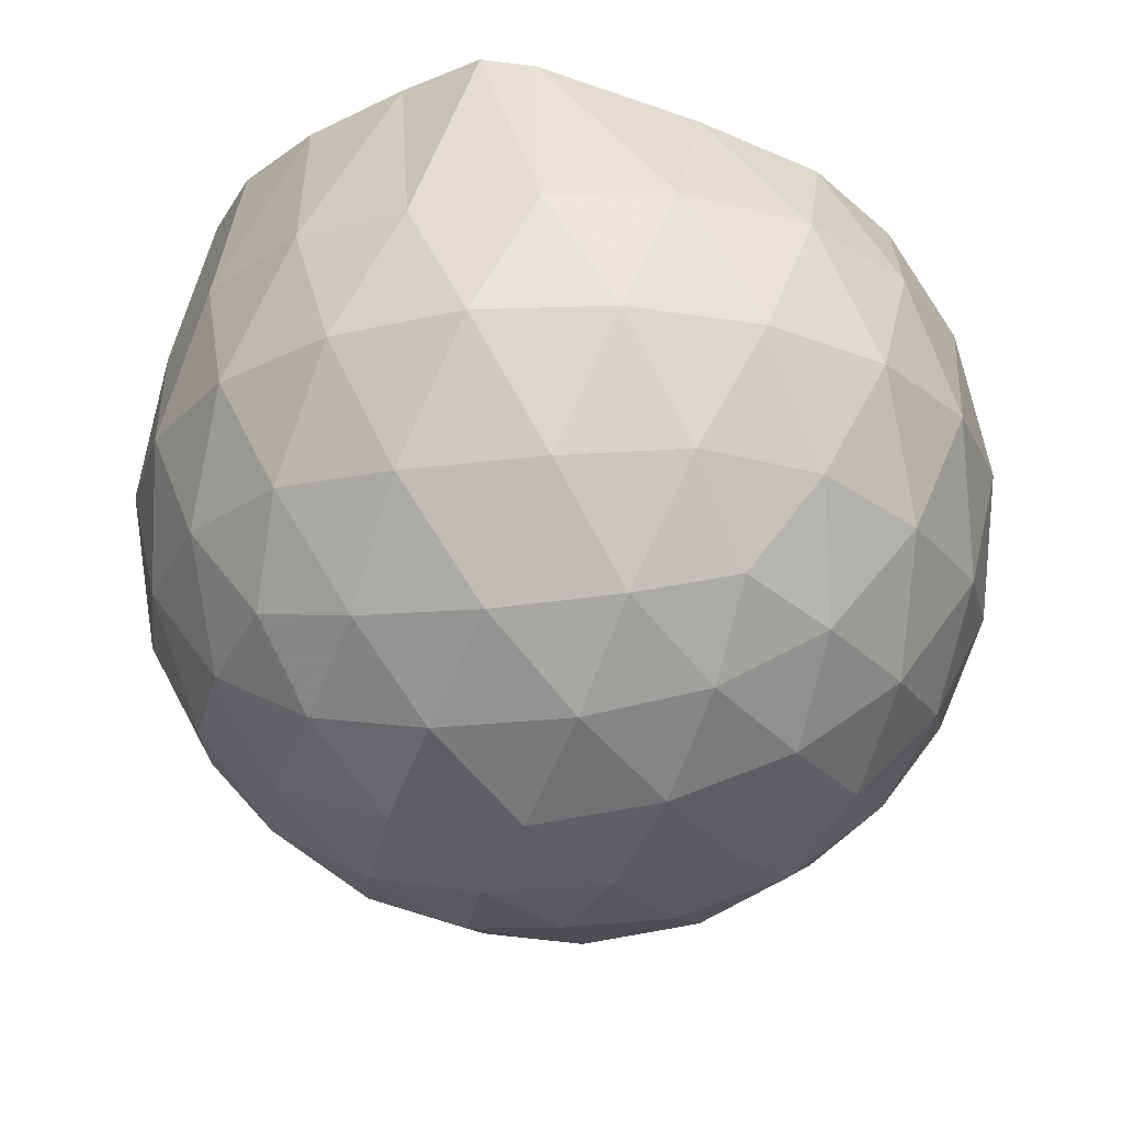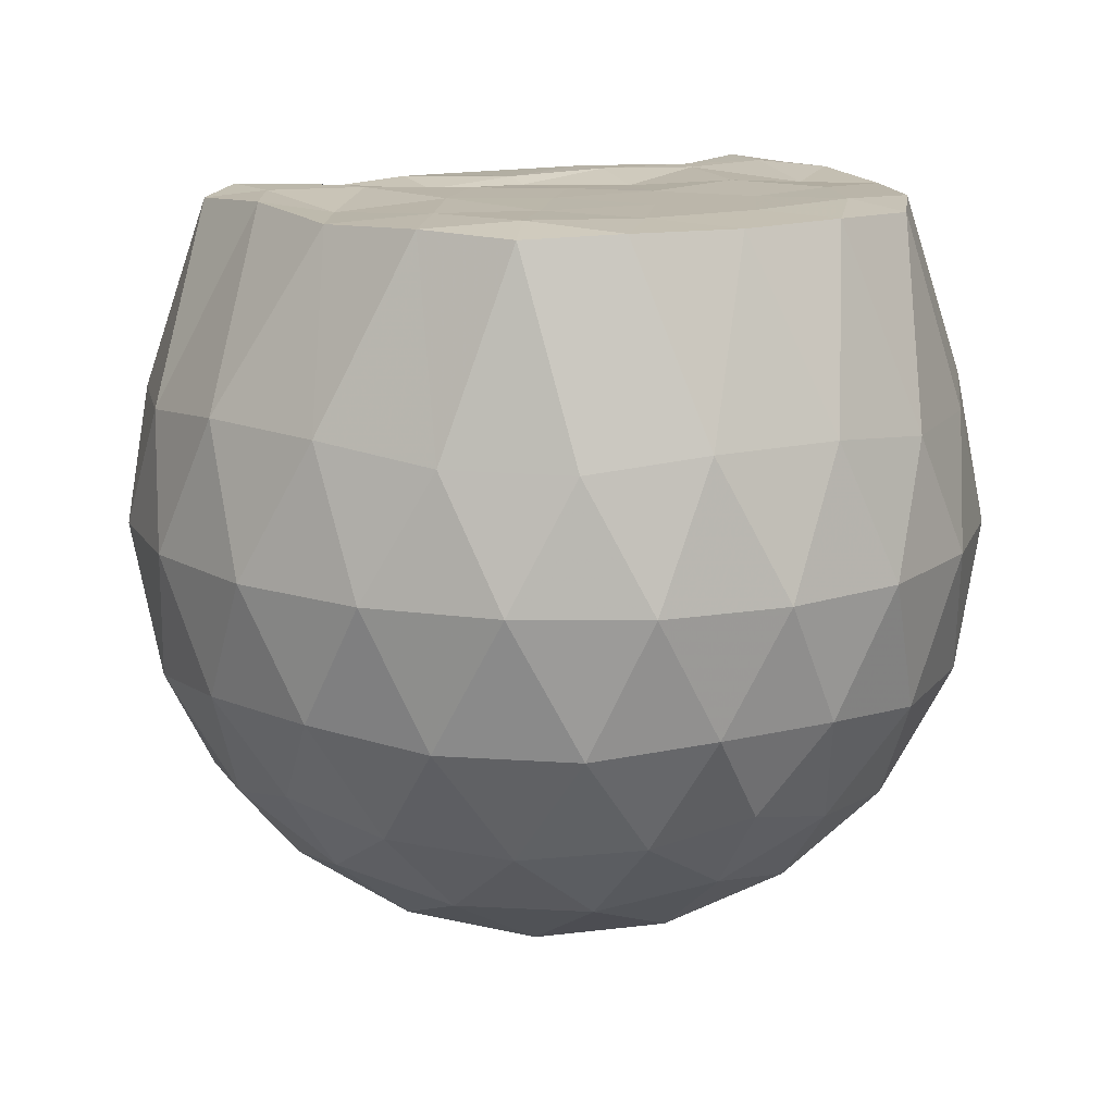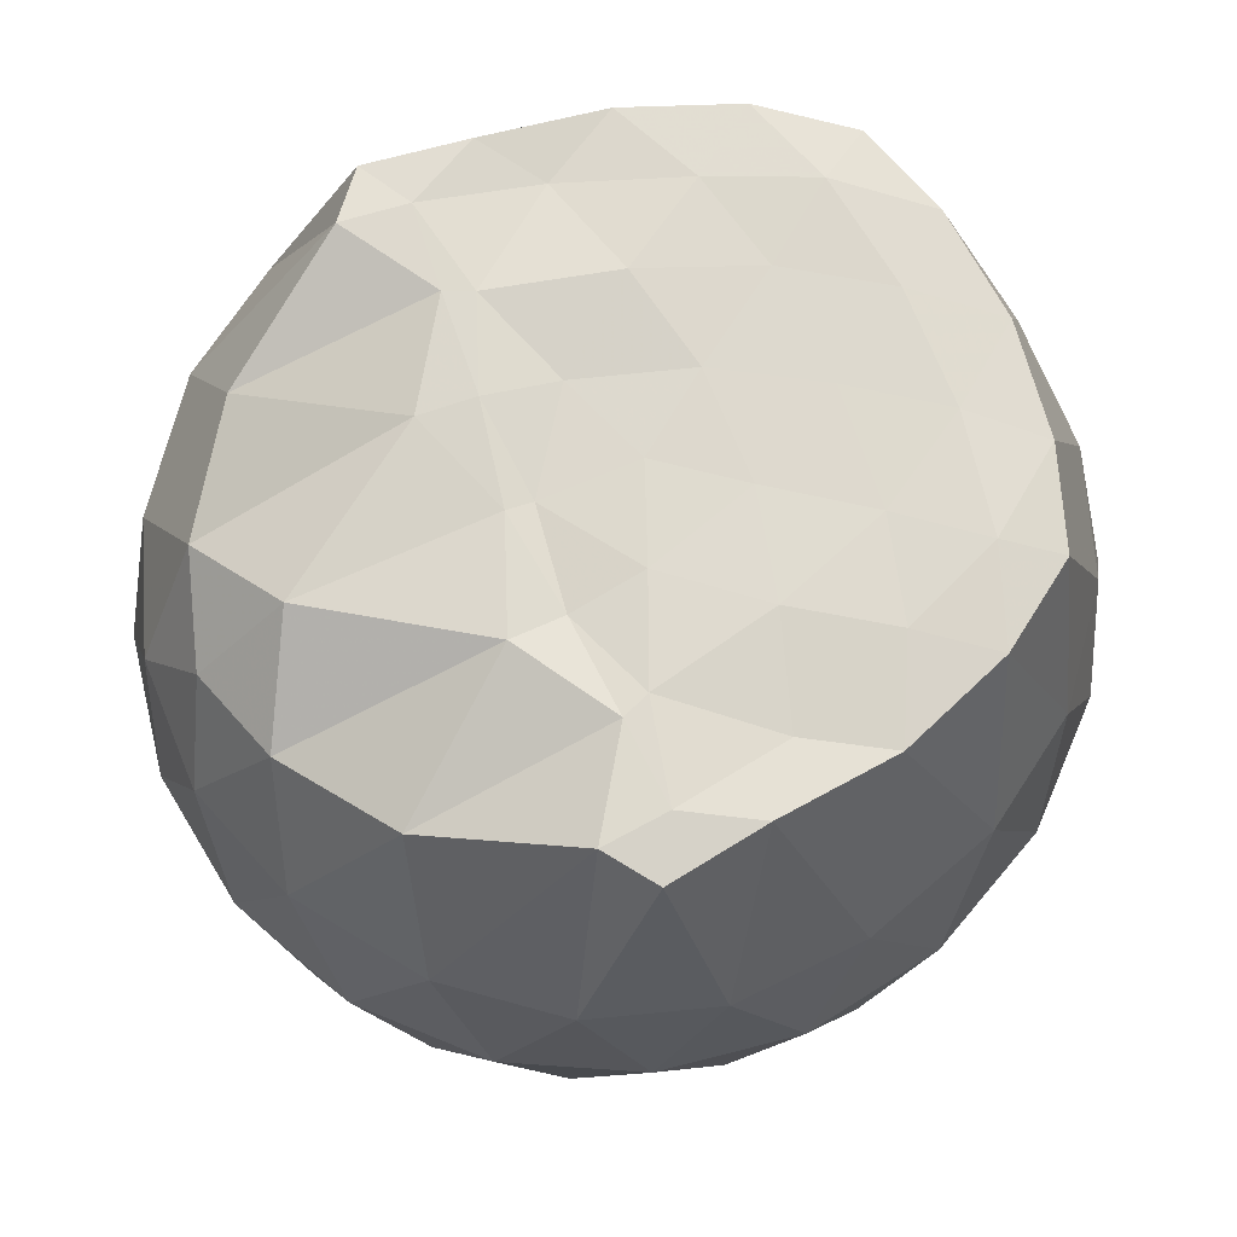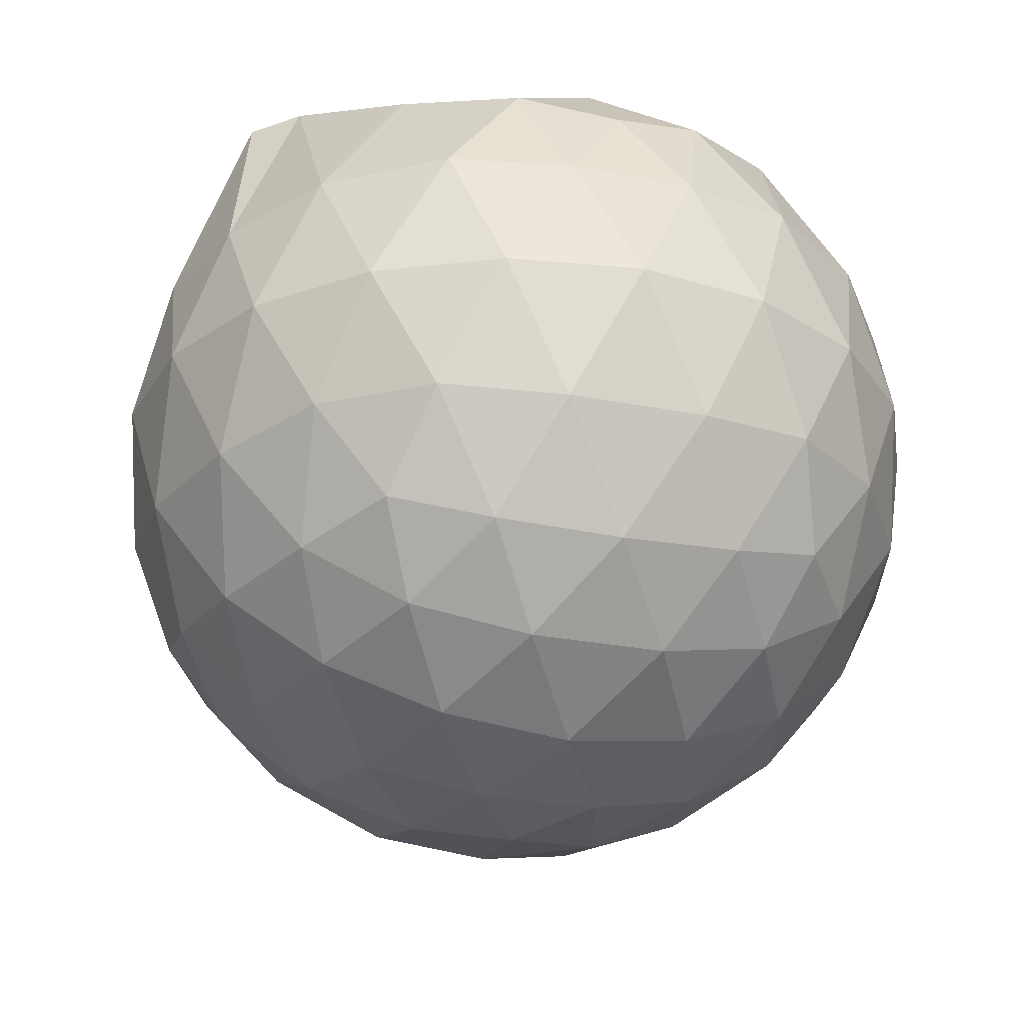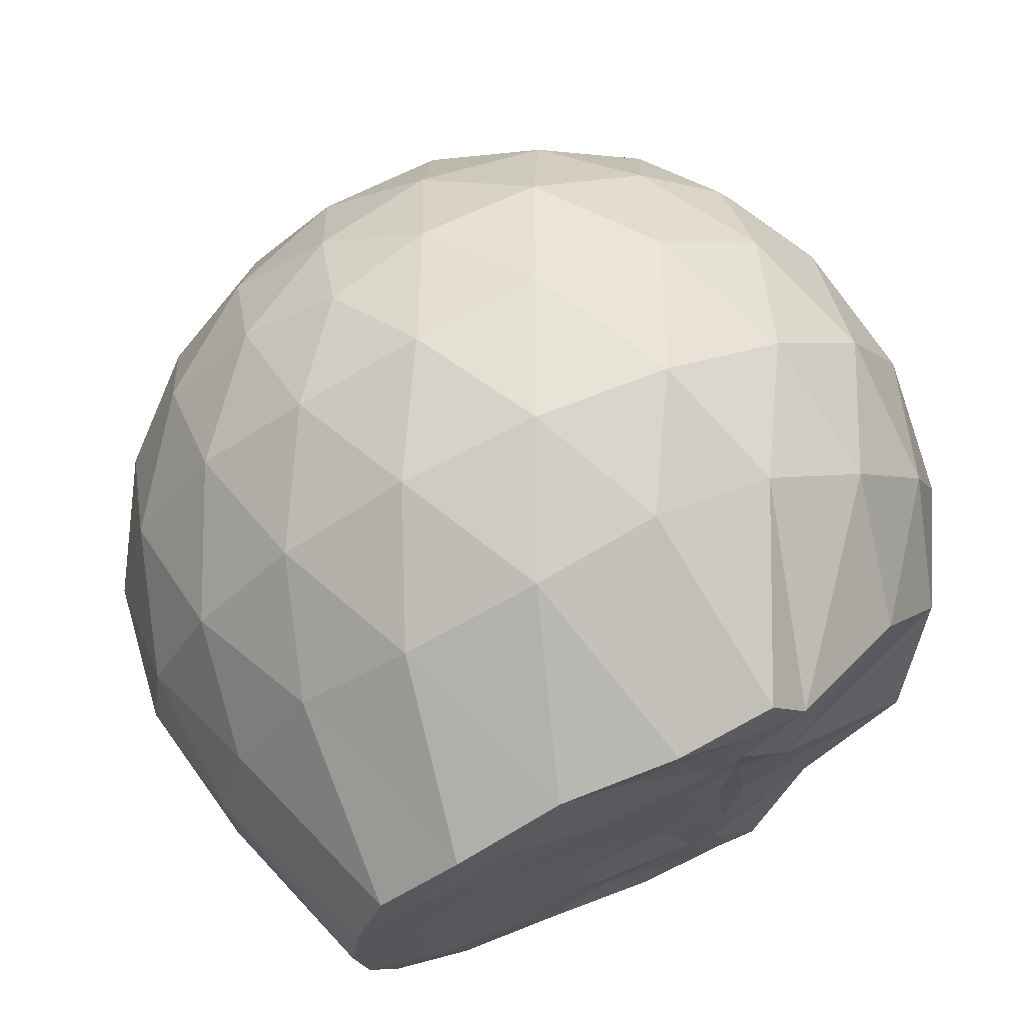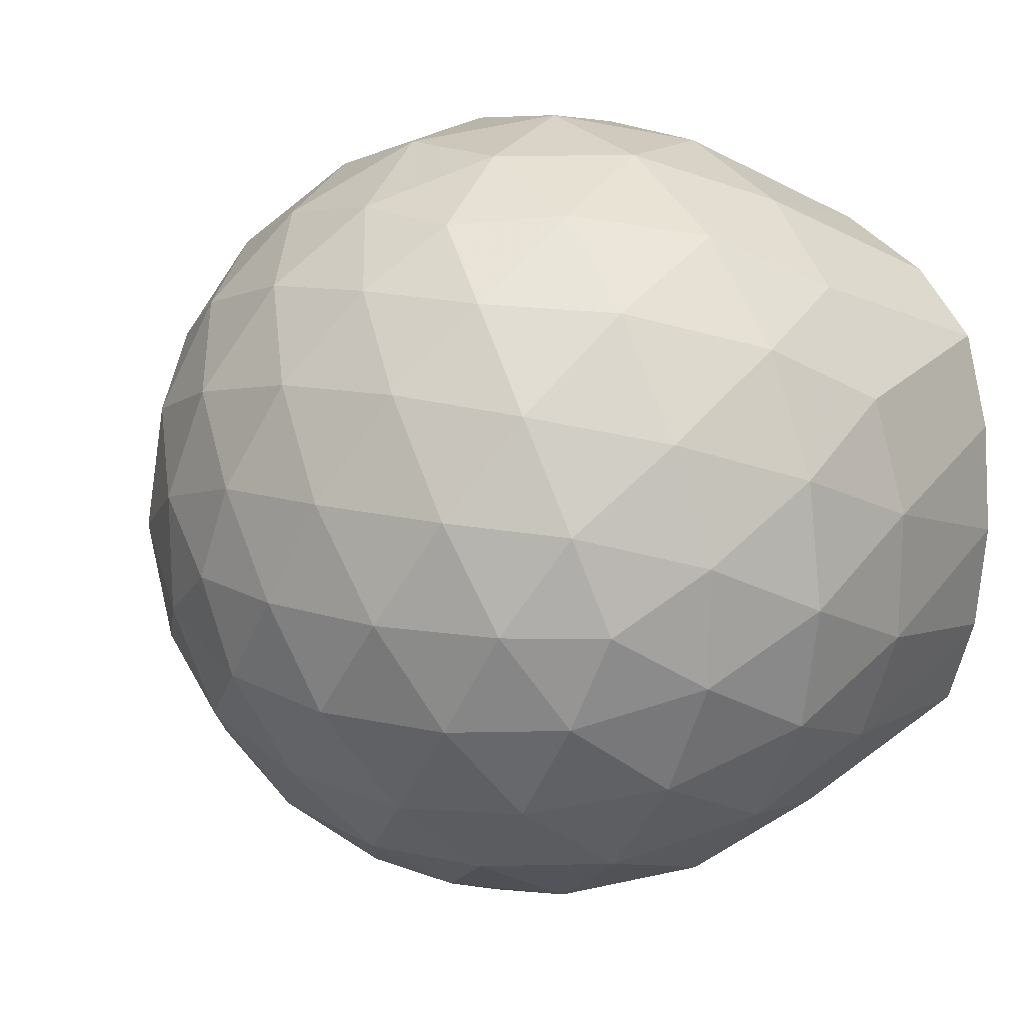
<metadata>
{"format":"obj","ext":"obj","renderer":"f3d","projection":"perspective","resolution":1024,"background":"white","views":[{"elev":-24.1,"azim":29.5,"up":"+Z"},{"elev":14.4,"azim":-118.4,"up":"+Z"},{"elev":71.3,"azim":157.8,"up":"+Z"},{"elev":-26.8,"azim":72.9,"up":"+Z"},{"elev":71.5,"azim":-24.0,"up":"+Y"},{"elev":17.2,"azim":-125.6,"up":"+Y"}]}
</metadata>
<code>
v -1.536 -0.01532 0.9818
v -1.48 -0.01612 -0.7649
v -0.6286 -0.01583 0.7424
v -0.7019 0.2084 0.8084
v -0.873 0.4501 0.8574
v -1.177 0.6411 0.992
v -1.258 0.7456 0.9755
v -1.483 0.7104 0.9879
v -1.754 0.6762 0.969
v -2 0.5827 0.9812
v -2.182 0.4519 0.9727
v -2.25 0.2375 0.9795
v -2.28 -0.01614 0.9773
v -2.251 -0.2698 0.9793
v -2.181 -0.4839 0.9719
v -1.999 -0.6152 0.9812
v -1.755 -0.7078 0.9776
v -1.483 -0.7428 0.9881
v -1.258 -0.7778 0.9752
v -1.177 -0.6732 0.9914
v -0.873 -0.4823 0.8575
v -0.7015 -0.2407 0.8085
v -0.5413 0.1278 0.5243
v -0.6375 0.3975 0.5527
v -0.8268 0.6517 0.5533
v -1.057 0.8223 0.5271
v -1.335 0.906 0.5286
v -1.626 0.8923 0.5591
v -1.931 0.7893 0.5581
v -2.167 0.6246 0.5256
v -2.341 0.3954 0.5222
v -2.418 0.1337 0.5516
v -2.418 -0.1662 0.5519
v -2.341 -0.4274 0.5218
v -2.167 -0.6567 0.5253
v -1.931 -0.8214 0.558
v -1.626 -0.9247 0.5587
v -1.335 -0.9383 0.5281
v -1.057 -0.8545 0.5278
v -0.8267 -0.684 0.5538
v -0.6374 -0.4296 0.5533
v -0.5413 -0.1601 0.5247
v -0.5297 0.29 0.2378
v -0.6719 0.5655 0.2379
v -0.8938 0.783 0.2384
v -1.174 0.9207 0.2391
v -1.485 0.9641 0.2399
v -1.797 0.9091 0.2401
v -2.078 0.7626 0.2385
v -2.3 0.5435 0.238
v -2.443 0.2745 0.2362
v -2.488 -0.01624 0.2375
v -2.443 -0.3066 0.236
v -2.3 -0.5757 0.2382
v -2.078 -0.7948 0.2383
v -1.797 -0.9413 0.24
v -1.485 -0.9964 0.2398
v -1.174 -0.9529 0.239
v -0.8939 -0.8153 0.2383
v -0.6719 -0.5977 0.238
v -0.5297 -0.3222 0.2377
v -0.4809 -0.01615 0.2374
v -0.6238 0.4194 -0.0508
v -0.7962 0.6536 -0.05011
v -1.036 0.8166 -0.07787
v -1.345 0.9116 -0.0768
v -1.639 0.9125 -0.04745
v -1.922 0.8172 -0.04612
v -2.155 0.6398 -0.0726
v -2.348 0.3852 -0.07262
v -2.441 0.1223 -0.04142
v -2.441 -0.1544 -0.04134
v -2.348 -0.4175 -0.07259
v -2.155 -0.6719 -0.0726
v -1.922 -0.8494 -0.04613
v -1.639 -0.9448 -0.04747
v -1.345 -0.9438 -0.0768
v -1.036 -0.8488 -0.07791
v -0.7962 -0.6858 -0.05008
v -0.6238 -0.4516 -0.05083
v -0.5395 -0.1757 -0.07944
v -0.5395 0.1434 -0.07944
v -0.7727 0.4904 -0.2651
v -0.9634 0.635 -0.3221
v -1.226 0.7521 -0.345
v -1.511 0.8041 -0.3192
v -1.755 0.793 -0.26
v -1.956 0.656 -0.3148
v -2.154 0.4474 -0.3357
v -2.295 0.2047 -0.3085
v -2.363 -0.01616 -0.2512
v -2.295 -0.237 -0.3085
v -2.154 -0.4796 -0.3357
v -1.956 -0.6883 -0.3148
v -1.755 -0.8252 -0.26
v -1.511 -0.8363 -0.3192
v -1.226 -0.7843 -0.345
v -0.9634 -0.6672 -0.3221
v -0.7727 -0.5227 -0.2651
v -0.6916 -0.2985 -0.323
v -0.6576 -0.01612 -0.3471
v -0.6916 0.2663 -0.323
v -0.8253 -0.01618 0.9423
v -1.173 0.2188 0.9854
v -1.309 0.4344 0.9915
v -1.325 0.6247 0.9915
v -1.581 0.5768 0.9681
v -1.849 0.4718 0.9895
v -2.069 0.3776 0.9941
v -2.112 0.1157 0.9877
v -2.113 -0.1487 0.9889
v -2.07 -0.4104 0.9933
v -1.849 -0.5052 0.9894
v -1.581 -0.609 0.9681
v -1.324 -0.6576 0.992
v -1.31 -0.4668 0.9916
v -1.173 -0.2512 0.9855
v -1.26 -0.01674 0.9812
v -1.292 0.2095 0.9673
v -1.37 0.4085 0.9908
v -1.651 0.3442 0.9924
v -1.904 0.2493 0.9881
v -1.922 -0.01601 0.9871
v -1.904 -0.2821 0.988
v -1.651 -0.3768 0.9922
v -1.371 -0.4413 0.9911
v -1.298 -0.241 0.9917
v -1.319 -0.01661 0.9675
v -1.459 0.1882 0.9867
v -1.704 0.11 0.9855
v -1.703 -0.1414 0.9858
v -1.458 -0.2202 0.9688
v -0.8894 0.4057 -0.46
v -1.132 0.5381 -0.5224
v -1.43 0.6305 -0.5204
v -1.709 0.6592 -0.4544
v -1.915 0.4721 -0.5144
v -2.1 0.2259 -0.5105
v -2.218 -0.01613 -0.4449
v -2.1 -0.2582 -0.5105
v -1.915 -0.5043 -0.5144
v -1.709 -0.6914 -0.4544
v -1.43 -0.6627 -0.5204
v -1.132 -0.5703 -0.5224
v -0.8894 -0.4379 -0.46
v -0.8354 -0.1696 -0.5236
v -0.8354 0.1373 -0.5236
v -1.069 0.2766 -0.6334
v -1.347 0.3837 -0.6719
v -1.639 0.4538 -0.6284
v -1.832 0.2284 -0.6653
v -1.993 -0.01612 -0.6218
v -1.832 -0.2606 -0.6653
v -1.639 -0.4861 -0.6284
v -1.347 -0.4159 -0.6719
v -1.069 -0.3088 -0.6334
v -1.05 -0.01612 -0.6739
v -1.282 0.1243 -0.7375
v -1.557 0.2102 -0.7346
v -1.727 -0.01612 -0.7319
v -1.557 -0.2424 -0.7346
v -1.282 -0.1564 -0.7375
f 3 23 4
f 4 23 24
f 4 24 5
f 5 24 25
f 5 25 6
f 6 25 26
f 6 26 7
f 7 26 27
f 7 27 8
f 8 27 28
f 8 28 9
f 9 28 29
f 9 29 10
f 10 29 30
f 10 30 11
f 11 30 31
f 11 31 12
f 12 31 32
f 12 32 13
f 13 32 33
f 13 33 14
f 14 33 34
f 14 34 15
f 15 34 35
f 15 35 16
f 16 35 36
f 16 36 17
f 17 36 37
f 17 37 18
f 18 37 38
f 18 38 19
f 19 38 39
f 19 39 20
f 20 39 40
f 20 40 21
f 21 40 41
f 21 41 22
f 22 41 42
f 22 42 3
f 3 42 23
f 23 43 24
f 24 43 44
f 24 44 25
f 25 44 45
f 25 45 26
f 26 45 46
f 26 46 27
f 27 46 47
f 27 47 28
f 28 47 48
f 28 48 29
f 29 48 49
f 29 49 30
f 30 49 50
f 30 50 31
f 31 50 51
f 31 51 32
f 32 51 52
f 32 52 33
f 33 52 53
f 33 53 34
f 34 53 54
f 34 54 35
f 35 54 55
f 35 55 36
f 36 55 56
f 36 56 37
f 37 56 57
f 37 57 38
f 38 57 58
f 38 58 39
f 39 58 59
f 39 59 40
f 40 59 60
f 40 60 41
f 41 60 61
f 41 61 42
f 42 61 62
f 42 62 23
f 23 62 43
f 43 63 44
f 44 63 64
f 44 64 45
f 45 64 65
f 45 65 46
f 46 65 66
f 46 66 47
f 47 66 67
f 47 67 48
f 48 67 68
f 48 68 49
f 49 68 69
f 49 69 50
f 50 69 70
f 50 70 51
f 51 70 71
f 51 71 52
f 52 71 72
f 52 72 53
f 53 72 73
f 53 73 54
f 54 73 74
f 54 74 55
f 55 74 75
f 55 75 56
f 56 75 76
f 56 76 57
f 57 76 77
f 57 77 58
f 58 77 78
f 58 78 59
f 59 78 79
f 59 79 60
f 60 79 80
f 60 80 61
f 61 80 81
f 61 81 62
f 62 81 82
f 62 82 43
f 43 82 63
f 63 83 64
f 64 83 84
f 64 84 65
f 65 84 85
f 65 85 66
f 66 85 86
f 66 86 67
f 67 86 87
f 67 87 68
f 68 87 88
f 68 88 69
f 69 88 89
f 69 89 70
f 70 89 90
f 70 90 71
f 71 90 91
f 71 91 72
f 72 91 92
f 72 92 73
f 73 92 93
f 73 93 74
f 74 93 94
f 74 94 75
f 75 94 95
f 75 95 76
f 76 95 96
f 76 96 77
f 77 96 97
f 77 97 78
f 78 97 98
f 78 98 79
f 79 98 99
f 79 99 80
f 80 99 100
f 80 100 81
f 81 100 101
f 81 101 82
f 82 101 102
f 82 102 63
f 63 102 83
f 103 104 118
f 104 119 118
f 104 105 119
f 105 120 119
f 105 106 120
f 106 107 120
f 107 121 120
f 107 108 121
f 108 122 121
f 108 109 122
f 109 110 122
f 110 123 122
f 110 111 123
f 111 124 123
f 111 112 124
f 112 113 124
f 113 125 124
f 113 114 125
f 114 126 125
f 114 115 126
f 115 116 126
f 116 127 126
f 116 117 127
f 117 118 127
f 117 103 118
f 118 119 128
f 119 129 128
f 119 120 129
f 120 121 129
f 121 130 129
f 121 122 130
f 122 123 130
f 123 131 130
f 123 124 131
f 124 125 131
f 125 132 131
f 125 126 132
f 126 127 132
f 127 128 132
f 127 118 128
f 133 148 134
f 134 148 149
f 134 149 135
f 135 149 150
f 135 150 136
f 136 150 137
f 137 150 151
f 137 151 138
f 138 151 152
f 138 152 139
f 139 152 140
f 140 152 153
f 140 153 141
f 141 153 154
f 141 154 142
f 142 154 143
f 143 154 155
f 143 155 144
f 144 155 156
f 144 156 145
f 145 156 146
f 146 156 157
f 146 157 147
f 147 157 148
f 147 148 133
f 148 158 149
f 149 158 159
f 149 159 150
f 150 159 151
f 151 159 160
f 151 160 152
f 152 160 153
f 153 160 161
f 153 161 154
f 154 161 155
f 155 161 162
f 155 162 156
f 156 162 157
f 157 162 158
f 157 158 148
f 3 4 103
f 103 4 104
f 4 5 104
f 104 5 105
f 5 6 105
f 105 6 106
f 6 7 106
f 7 8 106
f 106 8 107
f 8 9 107
f 107 9 108
f 9 10 108
f 108 10 109
f 10 11 109
f 11 12 109
f 109 12 110
f 12 13 110
f 110 13 111
f 13 14 111
f 111 14 112
f 14 15 112
f 15 16 112
f 112 16 113
f 16 17 113
f 113 17 114
f 17 18 114
f 114 18 115
f 18 19 115
f 19 20 115
f 115 20 116
f 20 21 116
f 116 21 117
f 21 22 117
f 117 22 103
f 22 3 103
f 83 133 84
f 84 133 134
f 84 134 85
f 85 134 135
f 85 135 86
f 86 135 136
f 86 136 87
f 87 136 88
f 88 136 137
f 88 137 89
f 89 137 138
f 89 138 90
f 90 138 139
f 90 139 91
f 91 139 92
f 92 139 140
f 92 140 93
f 93 140 141
f 93 141 94
f 94 141 142
f 94 142 95
f 95 142 96
f 96 142 143
f 96 143 97
f 97 143 144
f 97 144 98
f 98 144 145
f 98 145 99
f 99 145 100
f 100 145 146
f 100 146 101
f 101 146 147
f 101 147 102
f 102 147 133
f 102 133 83
f 128 129 1
f 129 130 1
f 130 131 1
f 131 132 1
f 132 128 1
f 159 158 2
f 160 159 2
f 161 160 2
f 162 161 2
f 158 162 2

</code>
